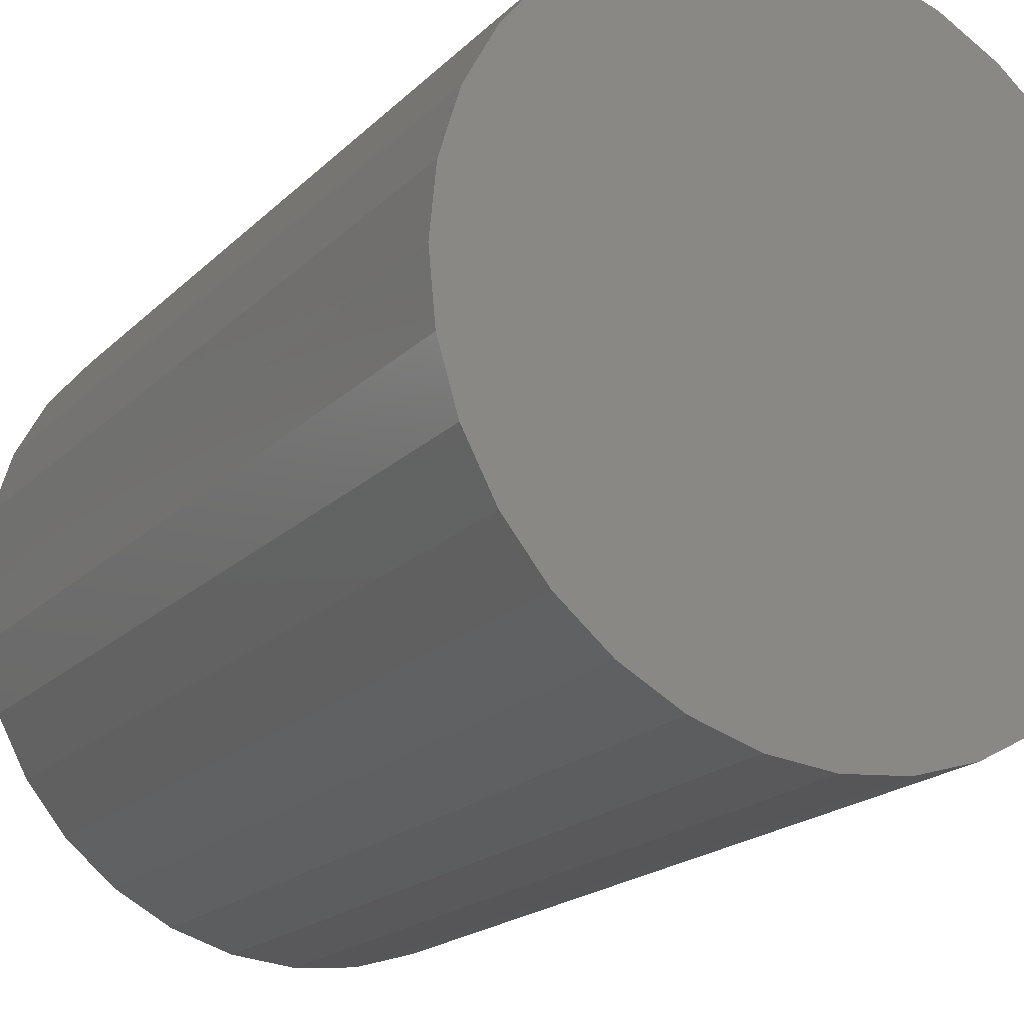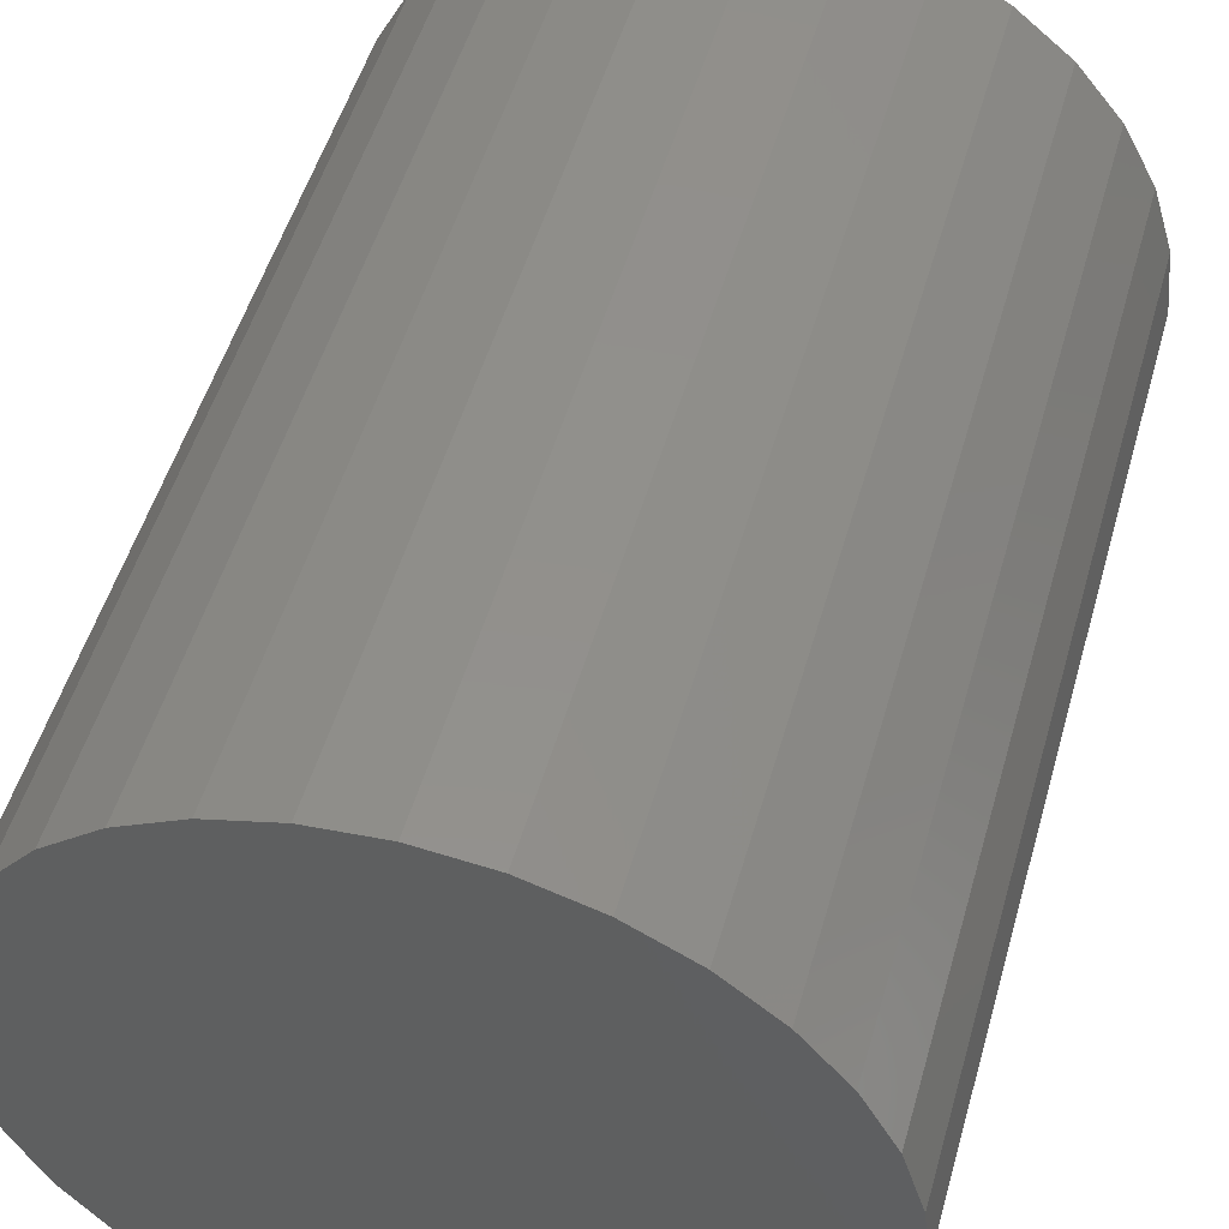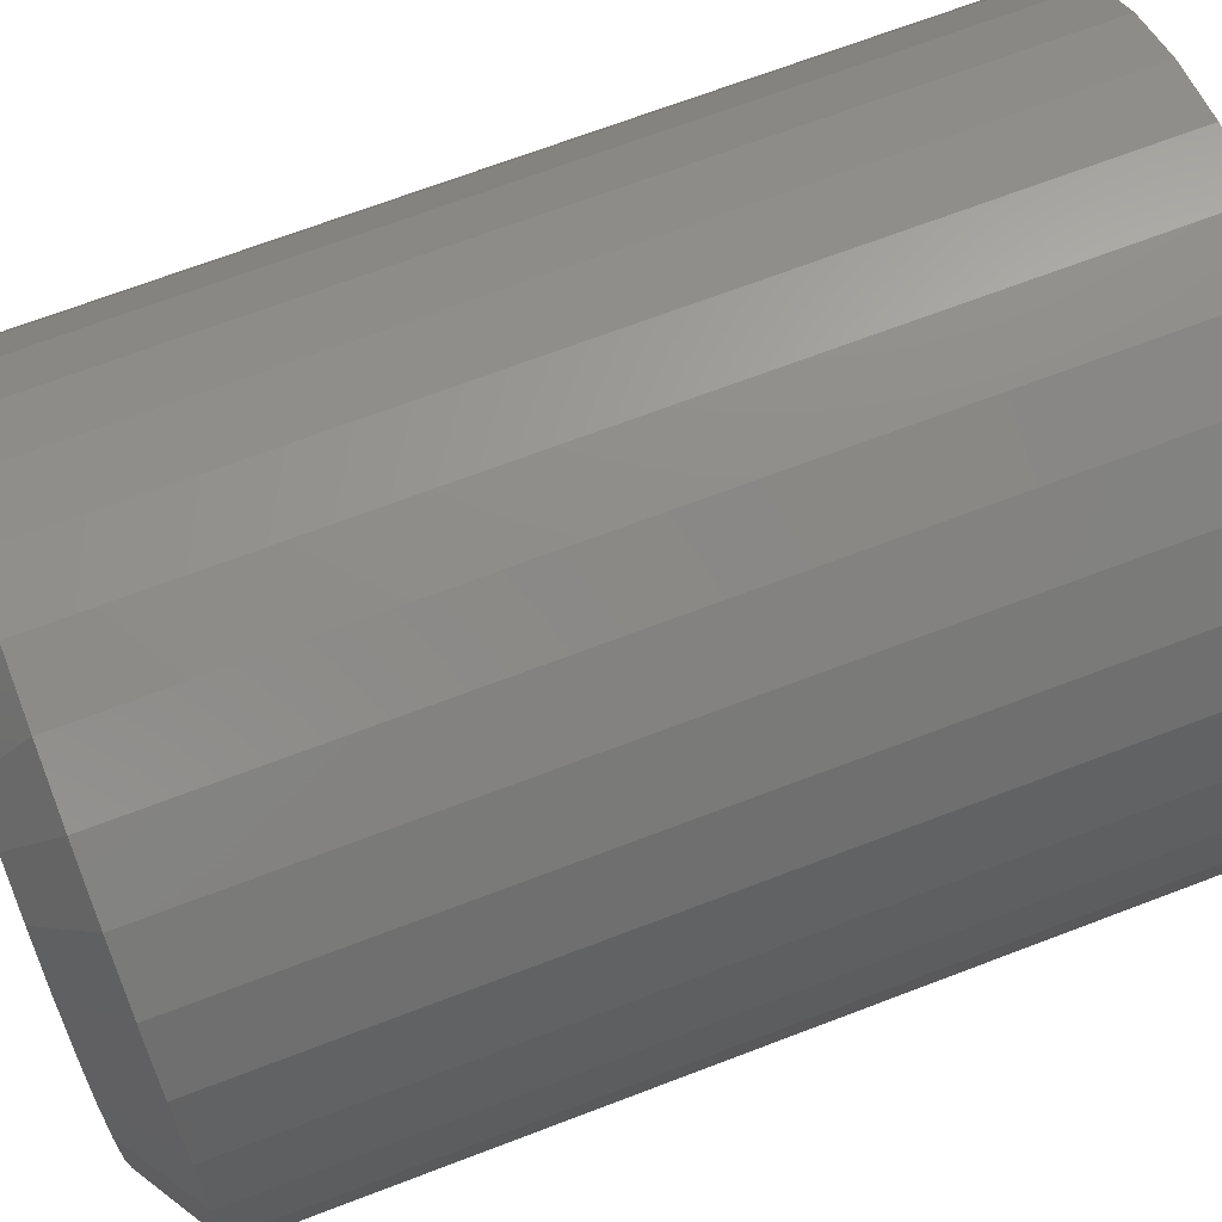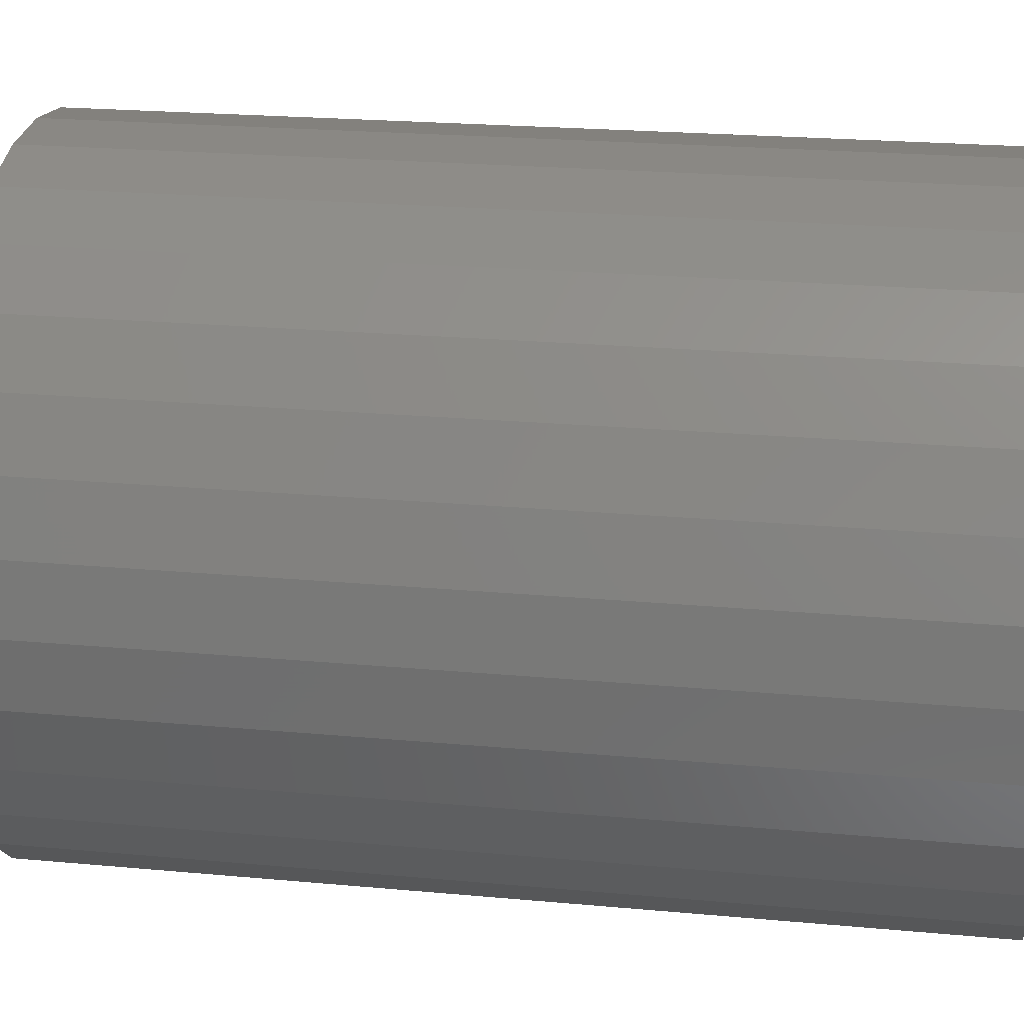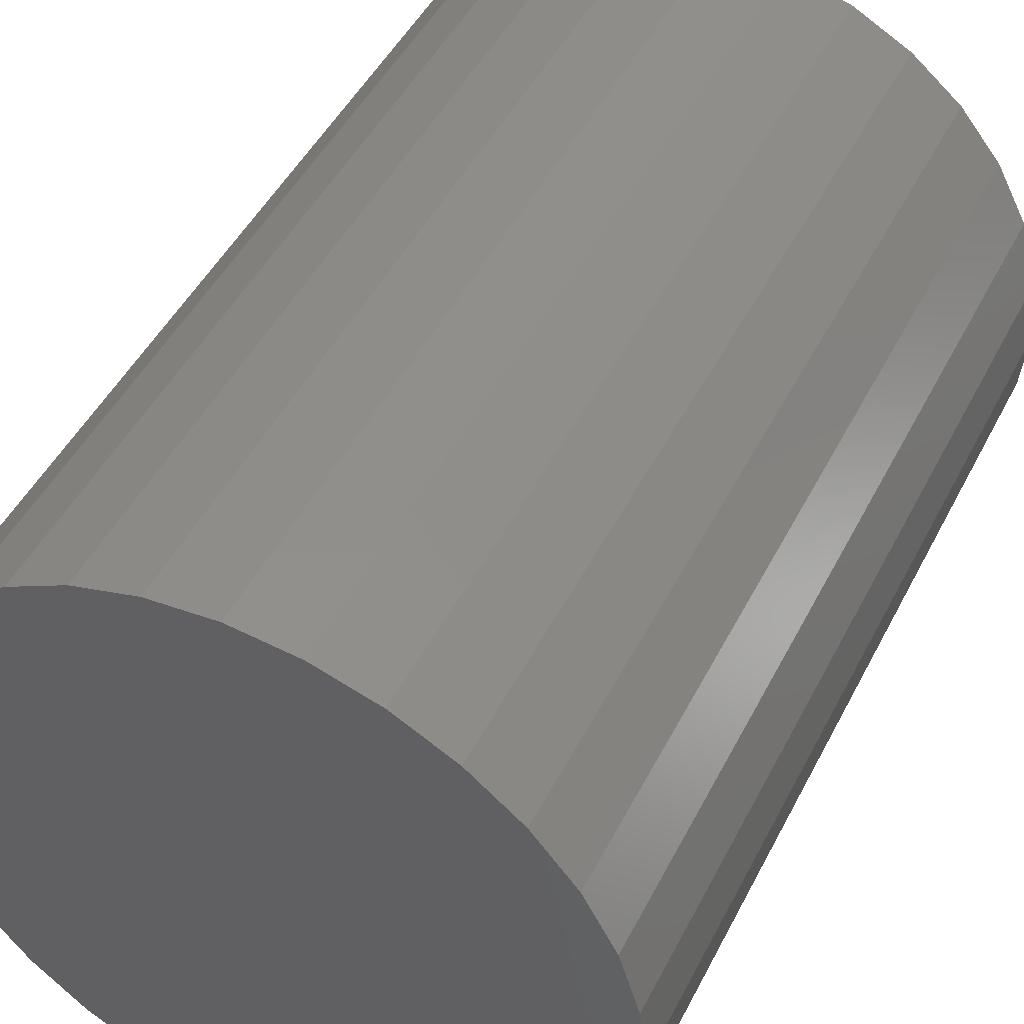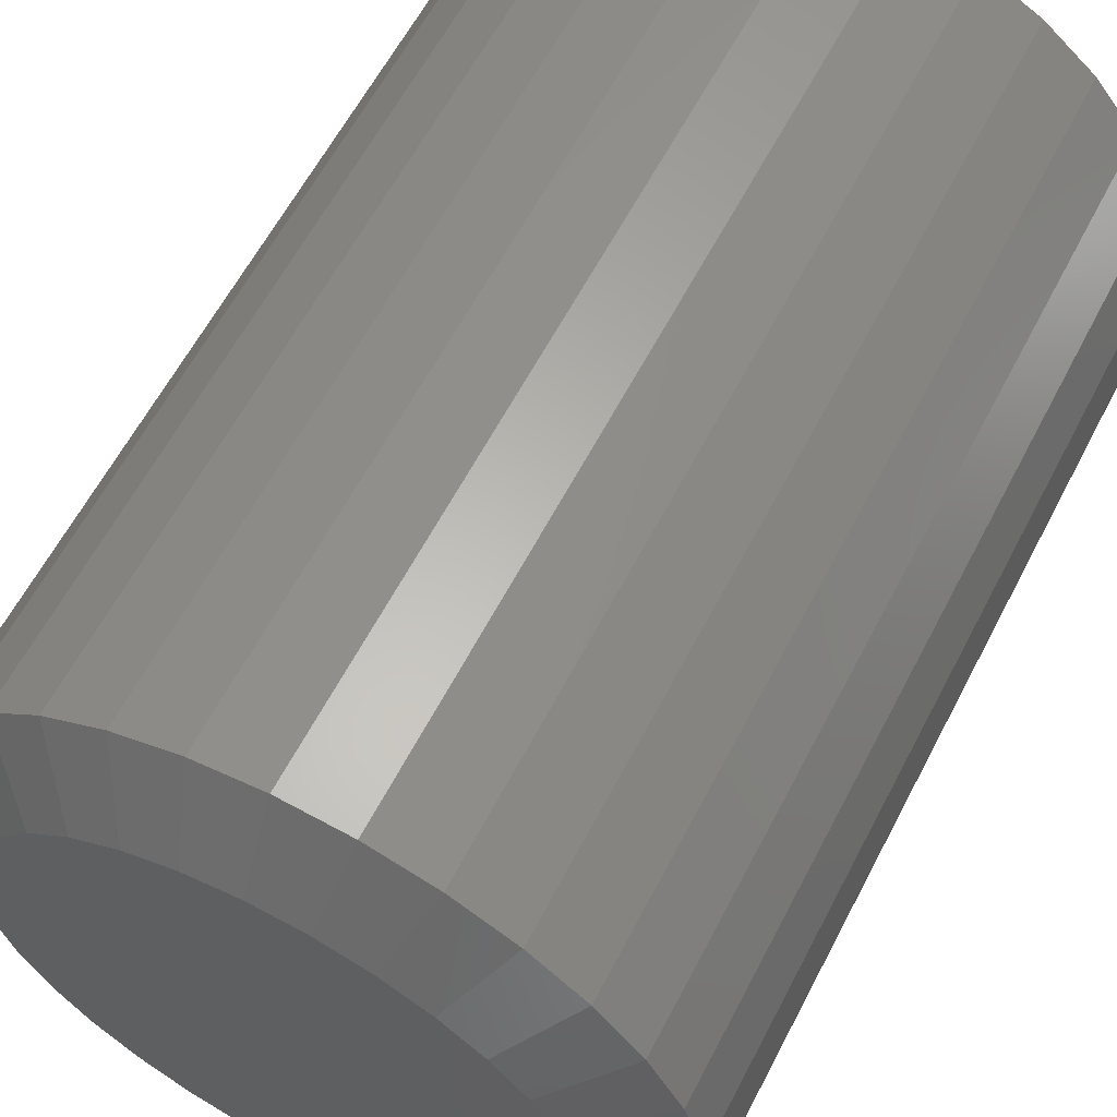
<metadata>
{"format":"stl","ext":"stl","renderer":"f3d","projection":"perspective","resolution":1024,"background":"white","views":[{"elev":-19.3,"azim":149.7,"up":"+Z"},{"elev":50.8,"azim":-164.3,"up":"+Z"},{"elev":69.3,"azim":69.1,"up":"+Z"},{"elev":21.6,"azim":99.4,"up":"+Z"},{"elev":47.4,"azim":-153.9,"up":"+Z"},{"elev":60.6,"azim":27.3,"up":"+Z"}]}
</metadata>
<code>
# stl→obj: 96 verts, 188 faces
v -0.03753 -0.75 0.2073
v 0.04493 -0.75 0.2073
v 0.003701 -0.75 0.2113
v -0.07718 -0.75 0.1953
v 0.08458 -0.75 0.1953
v 0.08458 -0.75 -0.1953
v -0.03753 -0.75 -0.2073
v 0.04493 -0.75 -0.2073
v 0.003701 -0.75 -0.2113
v 0.1211 -0.75 0.1757
v -0.1137 -0.75 0.1757
v 0.1531 -0.75 0.1494
v -0.1457 -0.75 0.1494
v 0.1794 -0.75 0.1174
v -0.172 -0.75 0.1174
v 0.199 -0.75 0.08088
v -0.1916 -0.75 0.08088
v 0.211 -0.75 0.04123
v -0.2036 -0.75 0.04123
v 0.215 -0.75 -2.596e-16
v -0.2076 -0.75 1.076e-06
v 0.211 -0.75 -0.04123
v -0.2036 -0.75 -0.04123
v 0.199 -0.75 -0.08088
v -0.1916 -0.75 -0.08088
v 0.1794 -0.75 -0.1174
v -0.172 -0.75 -0.1174
v 0.1531 -0.75 -0.1494
v -0.1457 -0.75 -0.1494
v 0.1211 -0.75 -0.1757
v -0.1137 -0.75 -0.1757
v -0.07718 -0.75 -0.1953
v 0.2775 1.52e-17 -3.852e-17
v 0.2775 -0.7109 -1.056e-16
v 0.2723 1.491e-17 -0.05343
v 0.2723 -0.7109 -0.05343
v 0.2567 1.404e-17 -0.1048
v 0.2567 -0.7109 -0.1048
v 0.2314 1.264e-17 -0.1521
v 0.2314 -0.7109 -0.1521
v 0.1973 1.075e-17 -0.1936
v 0.1973 -0.7109 -0.1936
v 0.1558 8.446e-18 -0.2277
v 0.1558 -0.7109 -0.2277
v 0.1085 5.817e-18 -0.253
v 0.1085 -0.7109 -0.253
v 0.05713 2.966e-18 -0.2686
v 0.05713 -0.7109 -0.2686
v 0.003701 -3.723e-33 -0.2738
v 0.003701 -0.7109 -0.2738
v -0.04972 -2.966e-18 -0.2686
v -0.04972 -0.7109 -0.2686
v -0.1011 -5.817e-18 -0.253
v -0.1011 -0.7109 -0.253
v -0.1484 -8.446e-18 -0.2277
v -0.1484 -0.7109 -0.2277
v -0.1899 -1.075e-17 -0.1936
v -0.1899 -0.7109 -0.1936
v -0.224 -1.264e-17 -0.1521
v -0.224 -0.7109 -0.1521
v -0.2493 -1.404e-17 -0.1048
v -0.2493 -0.7109 -0.1048
v -0.2649 -1.491e-17 -0.05343
v -0.2649 -0.7109 -0.05343
v -0.2701 -1.52e-17 2.855e-17
v -0.2701 -0.7109 2.855e-17
v -0.2649 -1.491e-17 0.05343
v -0.2649 -0.7109 0.05343
v -0.2493 -1.404e-17 0.1048
v -0.2493 -0.7109 0.1048
v -0.224 -1.264e-17 0.1521
v -0.224 -0.7109 0.1521
v -0.1899 -1.075e-17 0.1936
v -0.1899 -0.7109 0.1936
v -0.1484 -8.446e-18 0.2277
v -0.1484 -0.7109 0.2277
v -0.1011 -5.817e-18 0.253
v -0.1011 -0.7109 0.253
v -0.04972 -2.966e-18 0.2686
v -0.04972 -0.7109 0.2686
v 0.003701 1.862e-33 0.2738
v 0.003701 -0.7109 0.2738
v 0.05713 2.966e-18 0.2686
v 0.05713 -0.7109 0.2686
v 0.1085 5.817e-18 0.253
v 0.1085 -0.7109 0.253
v 0.1558 8.446e-18 0.2277
v 0.1558 -0.7109 0.2277
v 0.1973 1.075e-17 0.1936
v 0.1973 -0.7109 0.1936
v 0.2314 1.264e-17 0.1521
v 0.2314 -0.7109 0.1521
v 0.2567 1.404e-17 0.1048
v 0.2567 -0.7109 0.1048
v 0.2723 1.491e-17 0.05343
v 0.2723 -0.7109 0.05343
f 1 2 3
f 2 1 4
f 2 4 5
f 6 7 8
f 8 7 9
f 5 4 10
f 10 4 11
f 10 11 12
f 12 11 13
f 12 13 14
f 14 13 15
f 14 15 16
f 16 15 17
f 16 17 18
f 18 17 19
f 18 19 20
f 20 19 21
f 20 21 22
f 22 21 23
f 22 23 24
f 24 23 25
f 24 25 26
f 26 25 27
f 26 27 28
f 28 27 29
f 28 29 30
f 30 29 31
f 30 31 6
f 6 31 32
f 6 32 7
f 33 34 35
f 35 34 36
f 35 36 37
f 37 36 38
f 37 38 39
f 39 38 40
f 39 40 41
f 41 40 42
f 41 42 43
f 43 42 44
f 43 44 45
f 45 44 46
f 45 46 47
f 47 46 48
f 47 48 49
f 49 48 50
f 49 50 51
f 51 50 52
f 51 52 53
f 53 52 54
f 53 54 55
f 55 54 56
f 55 56 57
f 57 56 58
f 57 58 59
f 59 58 60
f 59 60 61
f 61 60 62
f 61 62 63
f 63 62 64
f 63 64 65
f 65 64 66
f 65 66 67
f 67 66 68
f 67 68 69
f 69 68 70
f 69 70 71
f 71 70 72
f 71 72 73
f 73 72 74
f 73 74 75
f 75 74 76
f 75 76 77
f 77 76 78
f 77 78 79
f 79 78 80
f 79 80 81
f 81 80 82
f 81 82 83
f 83 82 84
f 83 84 85
f 85 84 86
f 85 86 87
f 87 86 88
f 87 88 89
f 89 88 90
f 89 90 91
f 91 90 92
f 91 92 93
f 93 92 94
f 93 94 95
f 95 94 96
f 95 96 33
f 33 96 34
f 12 88 10
f 80 78 1
f 1 78 4
f 70 15 72
f 15 70 17
f 17 70 68
f 17 68 19
f 19 68 66
f 19 66 21
f 16 92 14
f 92 16 94
f 94 16 18
f 94 18 96
f 96 18 20
f 96 20 34
f 88 12 90
f 90 12 14
f 90 14 92
f 84 5 86
f 86 5 10
f 86 10 88
f 5 84 2
f 2 84 82
f 2 82 3
f 3 82 80
f 3 80 1
f 74 11 76
f 76 11 4
f 76 4 78
f 11 74 13
f 13 74 72
f 13 72 15
f 29 56 31
f 48 46 8
f 8 46 6
f 38 26 40
f 26 38 24
f 24 38 36
f 24 36 22
f 22 36 34
f 22 34 20
f 25 60 27
f 60 25 62
f 62 25 23
f 62 23 64
f 64 23 21
f 64 21 66
f 56 29 58
f 58 29 27
f 58 27 60
f 52 32 54
f 54 32 31
f 54 31 56
f 32 52 7
f 7 52 50
f 7 50 9
f 9 50 48
f 9 48 8
f 42 30 44
f 44 30 6
f 44 6 46
f 30 42 28
f 28 42 40
f 28 40 26
f 81 83 79
f 49 51 47
f 47 51 53
f 47 53 45
f 45 53 55
f 45 55 43
f 43 55 57
f 43 57 41
f 41 57 59
f 41 59 39
f 39 59 61
f 39 61 37
f 37 61 63
f 37 63 35
f 35 63 65
f 35 65 33
f 33 65 67
f 33 67 95
f 95 67 69
f 95 69 93
f 93 69 71
f 93 71 91
f 91 71 73
f 91 73 89
f 89 73 75
f 89 75 87
f 87 75 77
f 87 77 85
f 85 77 79
f 85 79 83

</code>
